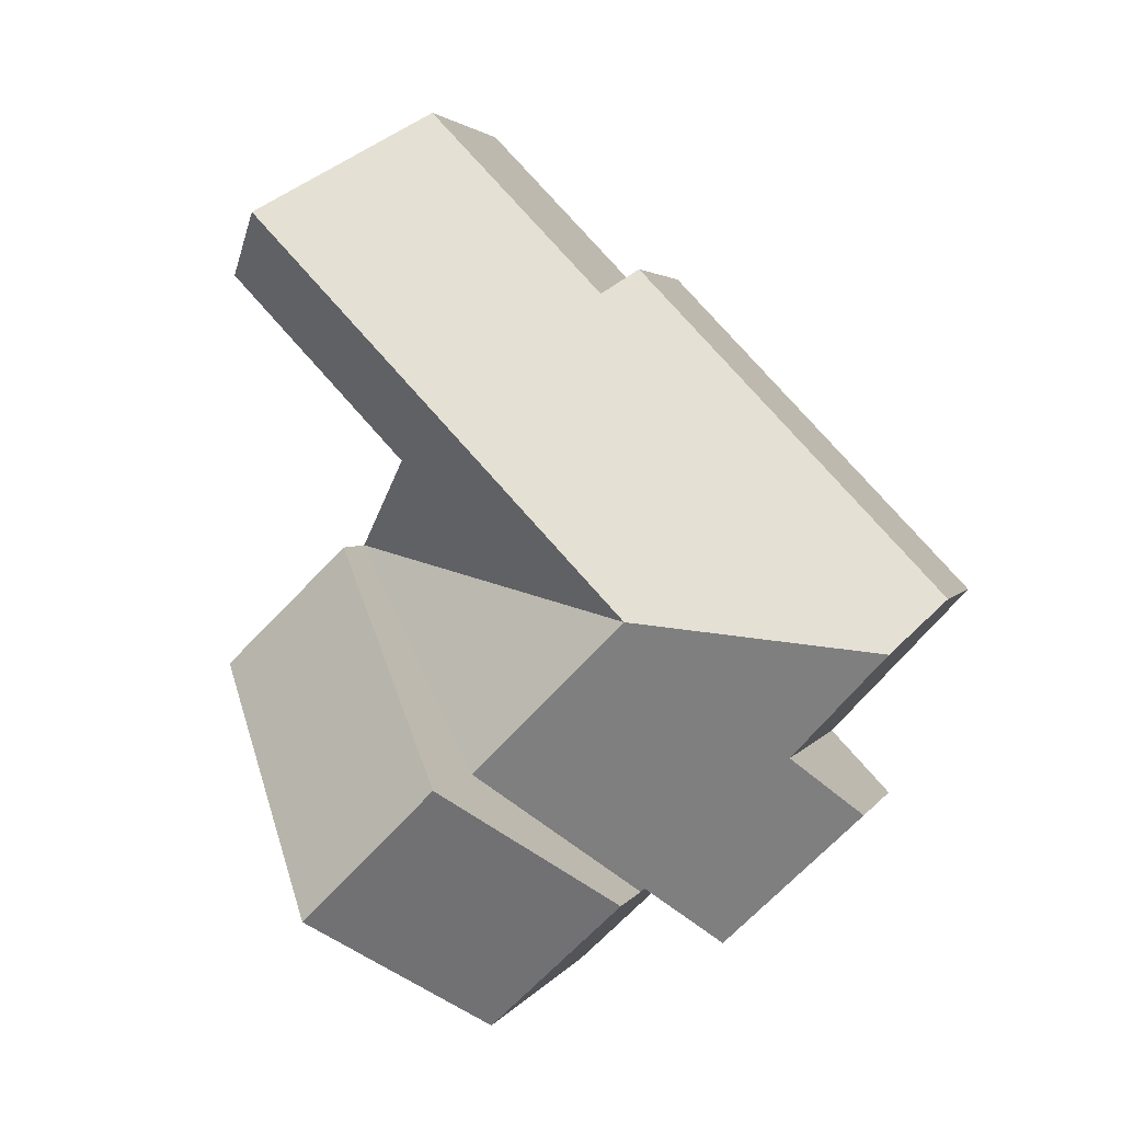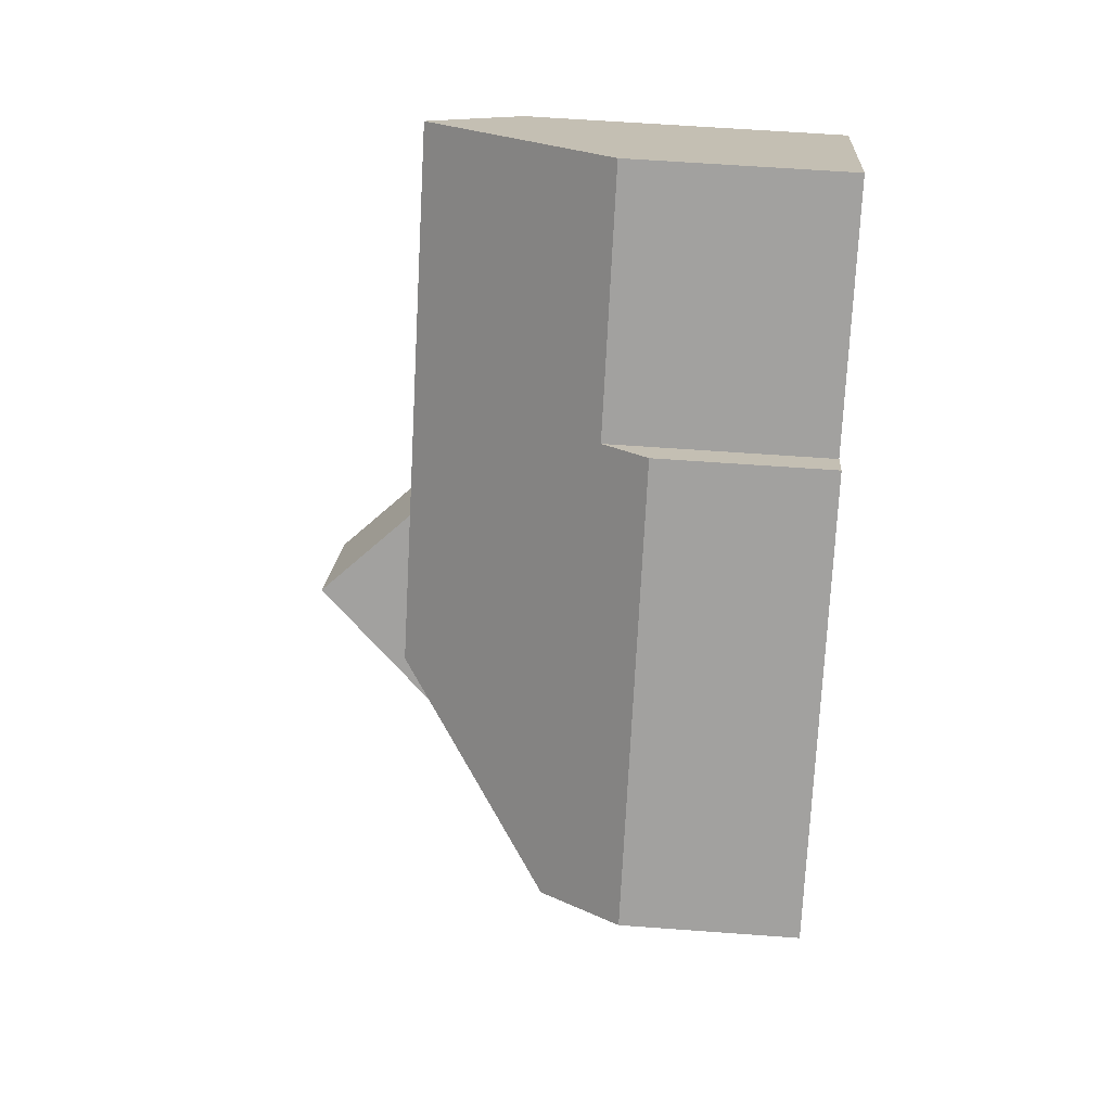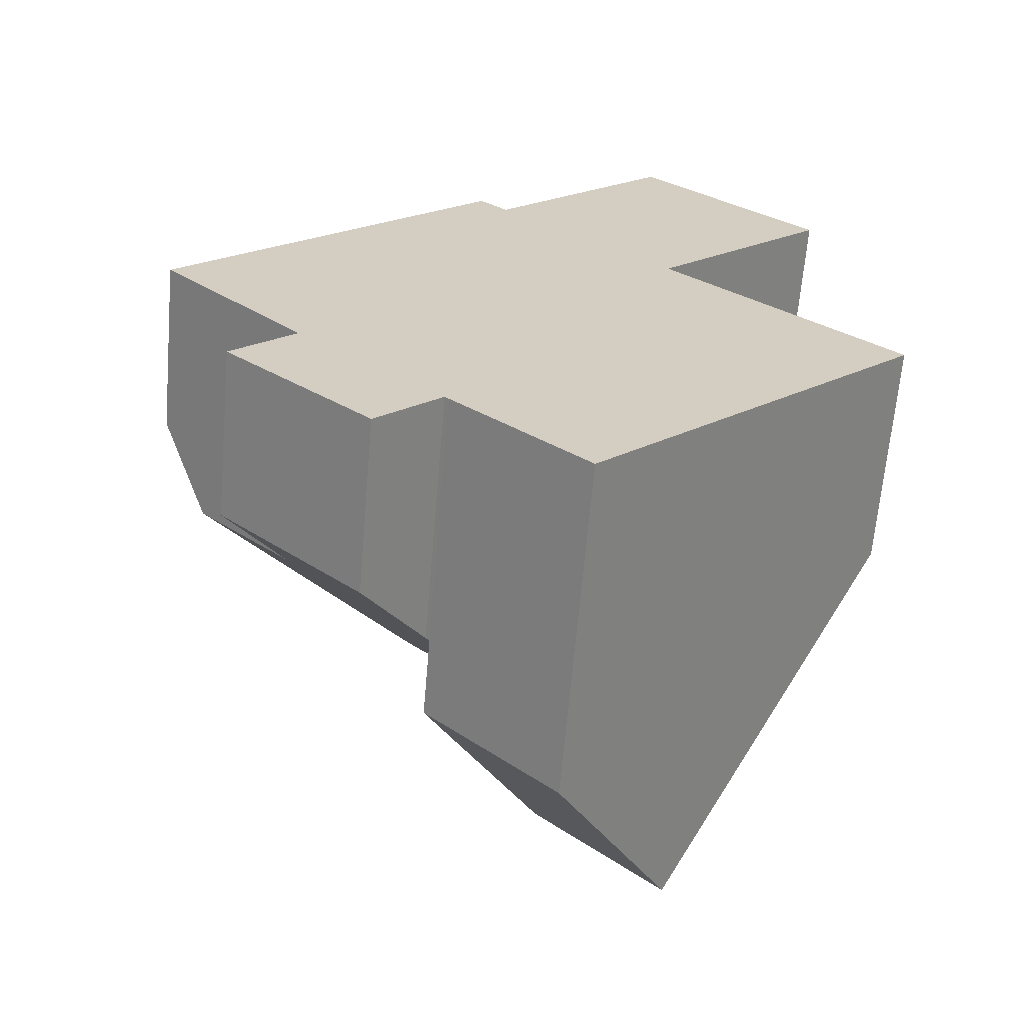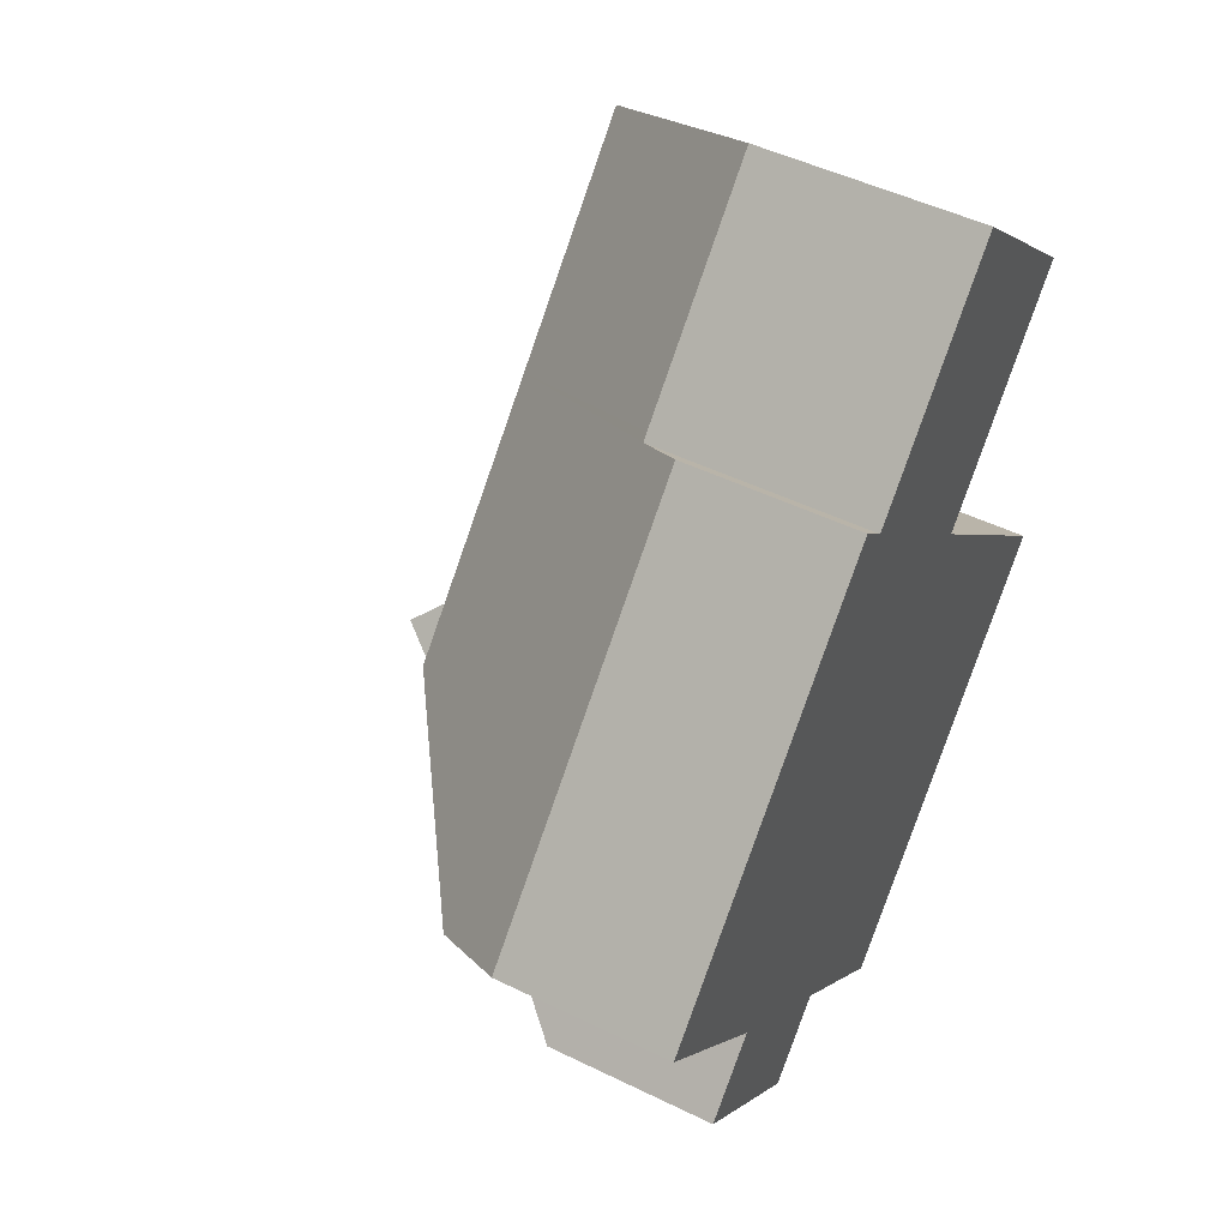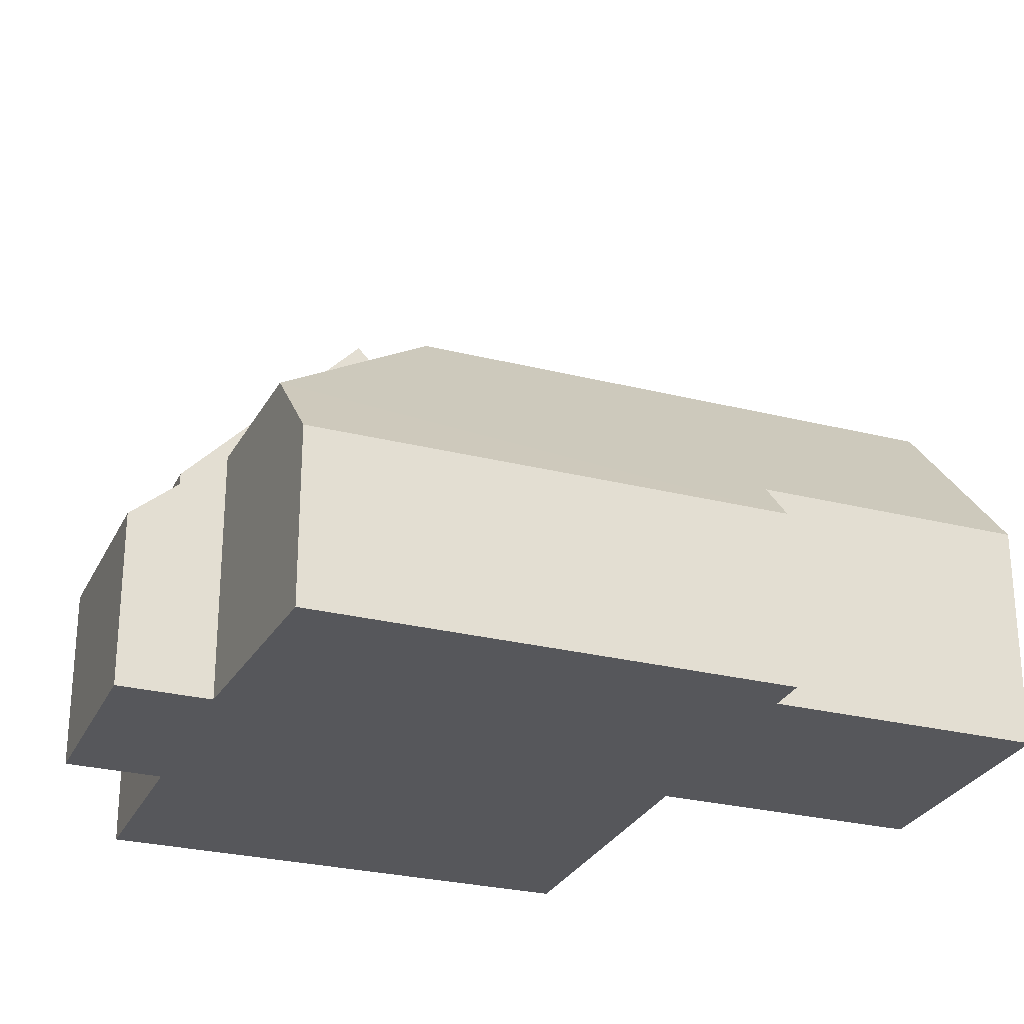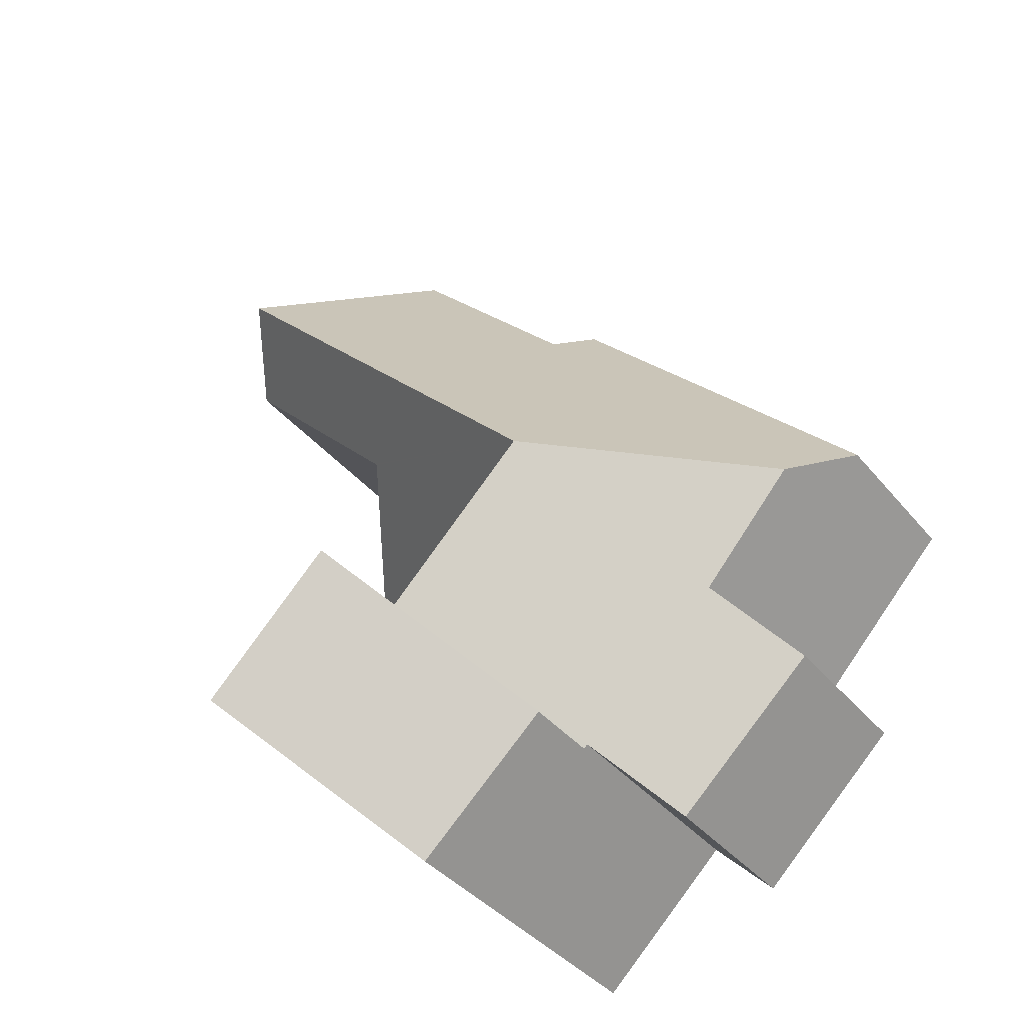
<metadata>
{"format":"obj","ext":"obj","renderer":"f3d","projection":"perspective","resolution":1024,"background":"white","views":[{"elev":2.8,"azim":-164.1,"up":"+Z"},{"elev":61.0,"azim":-85.7,"up":"+Z"},{"elev":-65.4,"azim":-4.9,"up":"+Z"},{"elev":48.7,"azim":-61.4,"up":"+Z"},{"elev":-27.4,"azim":-67.5,"up":"+Y"},{"elev":-38.7,"azim":-145.3,"up":"+Z"}]}
</metadata>
<code>
v  1.549 3.171 -4.101
v  5.419 4.669 -5.416
v  4.233 3.234 -6.66
v  2.704 4.569 -2.889
v  0.875 4.651 -0.934
v  7.867 7.545 -2.993
v  5.491 4.67 -5.484
v  5.078 7.545 -0.223
v  5.912 3.201 6.2
v  0 3.201 1.96e-16
v  6.443 4.033 5.694
v  8.763 7.545 3.64
v  6.565 4.033 5.822
v  9.78 4.033 9.193
v  12.02 7.545 7.057
v  9.765 5.879 2.563
v  11.55 3.095 0.865
v  9.803 5.879 2.603
v  13.08 5.88 6.044
v  11.55 -5.297e-17 0.865
v  7.867 1.833e-16 -2.993
v  5.491 3.358e-16 -5.484
v  5.419 3.316e-16 -5.416
v  4.233 4.078e-16 -6.66
v  13.08 -3.701e-16 6.044
v  9.765 -1.569e-16 2.563
v  9.803 -1.594e-16 2.603
v  1.549 2.511e-16 -4.101
v  2.704 1.769e-16 -2.889
v  0 0 0
v  0.875 5.719e-17 -0.934
v  5.912 -3.796e-16 6.2
v  6.443 -3.487e-16 5.694
v  9.78 -5.629e-16 9.193
v  6.565 -3.565e-16 5.822
v  12.02 -4.321e-16 7.057
v  13.94 4.222 -1.5
v  11.55 4.231 0.865
v  13.98 4.161 -1.457
v  7.867 9.69 -2.993
v  10.26 9.69 -5.364
v  7.926 6.233 -7.807
v  5.491 6.164 -5.484
v  13.98 8.922e-17 -1.457
v  13.94 9.185e-17 -1.5
v  10.26 3.284e-16 -5.364
v  7.926 4.78e-16 -7.807
g defaultobject
f 1 2 3
f 2 1 4
f 2 4 5
f 2 6 7
f 6 2 5
f 6 5 8
f 9 5 10
f 5 9 8
f 8 9 11
f 8 11 12
f 12 11 13
f 12 13 14
f 12 14 15
f 8 16 17
f 16 8 18
f 18 8 19
f 19 8 12
f 19 12 15
f 8 17 6
f 20 6 17
f 6 20 21
f 6 21 7
f 7 21 22
f 23 3 2
f 3 23 24
f 25 18 19
f 18 25 16
f 16 25 26
f 26 25 27
f 22 2 7
f 2 22 23
f 24 1 3
f 1 24 28
f 29 5 4
f 5 29 10
f 10 29 30
f 30 29 31
f 1 29 4
f 29 1 28
f 30 9 10
f 9 30 32
f 33 13 11
f 13 33 14
f 14 33 34
f 34 33 35
f 9 33 11
f 33 9 32
f 14 19 15
f 19 14 34
f 19 34 25
f 25 34 36
f 26 17 16
f 17 26 20
f 28 23 29
f 23 28 24
f 30 33 32
f 33 30 27
f 27 30 26
f 26 30 20
f 20 30 21
f 21 30 22
f 22 30 31
f 22 31 23
f 23 31 29
f 35 36 34
f 36 35 25
f 25 35 27
f 27 35 33
f 37 38 39
f 38 37 40
f 40 37 41
f 42 40 41
f 40 42 43
f 43 38 40
f 38 43 22
f 38 22 21
f 38 21 20
f 20 39 38
f 39 20 44
f 44 37 39
f 37 44 41
f 41 44 42
f 42 44 45
f 42 45 46
f 42 46 47
f 47 43 42
f 43 47 22
f 21 44 20
f 44 21 45
f 45 21 46
f 46 21 22
f 46 22 47

</code>
